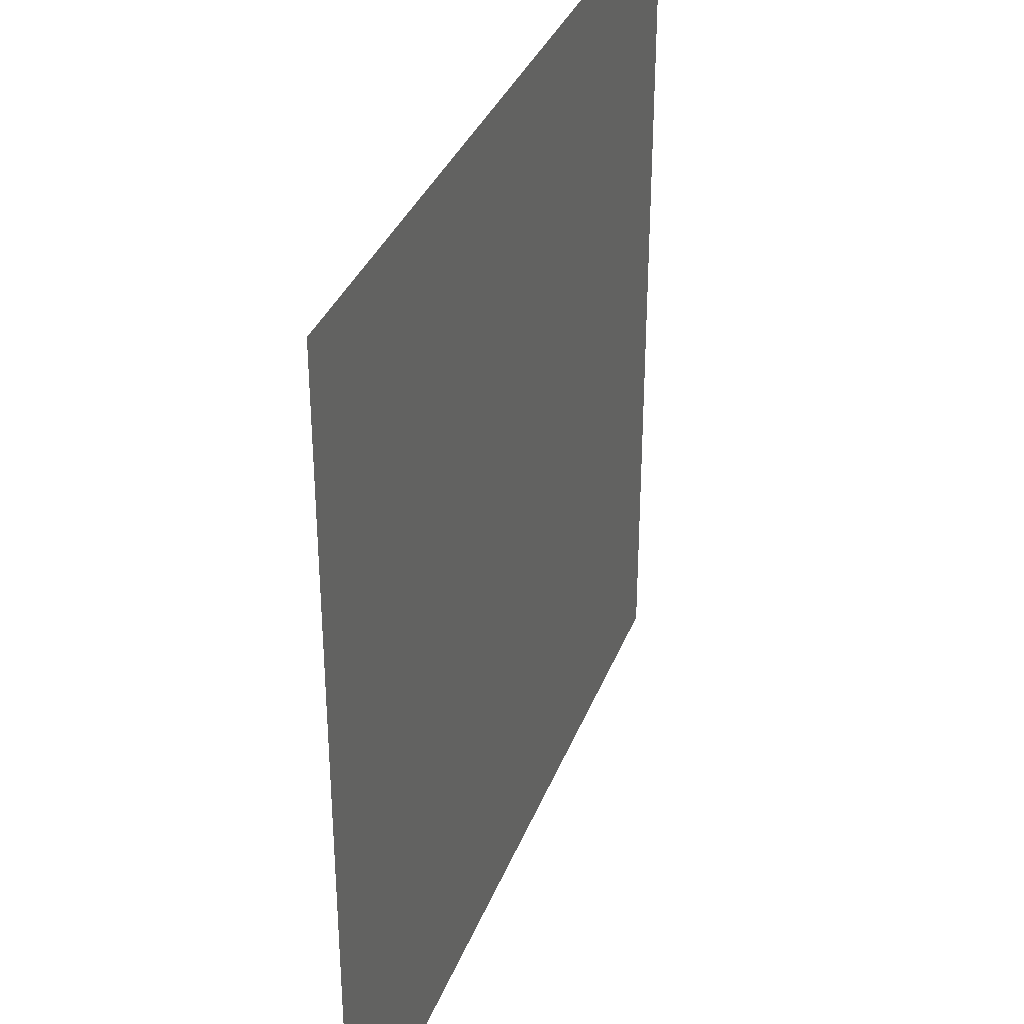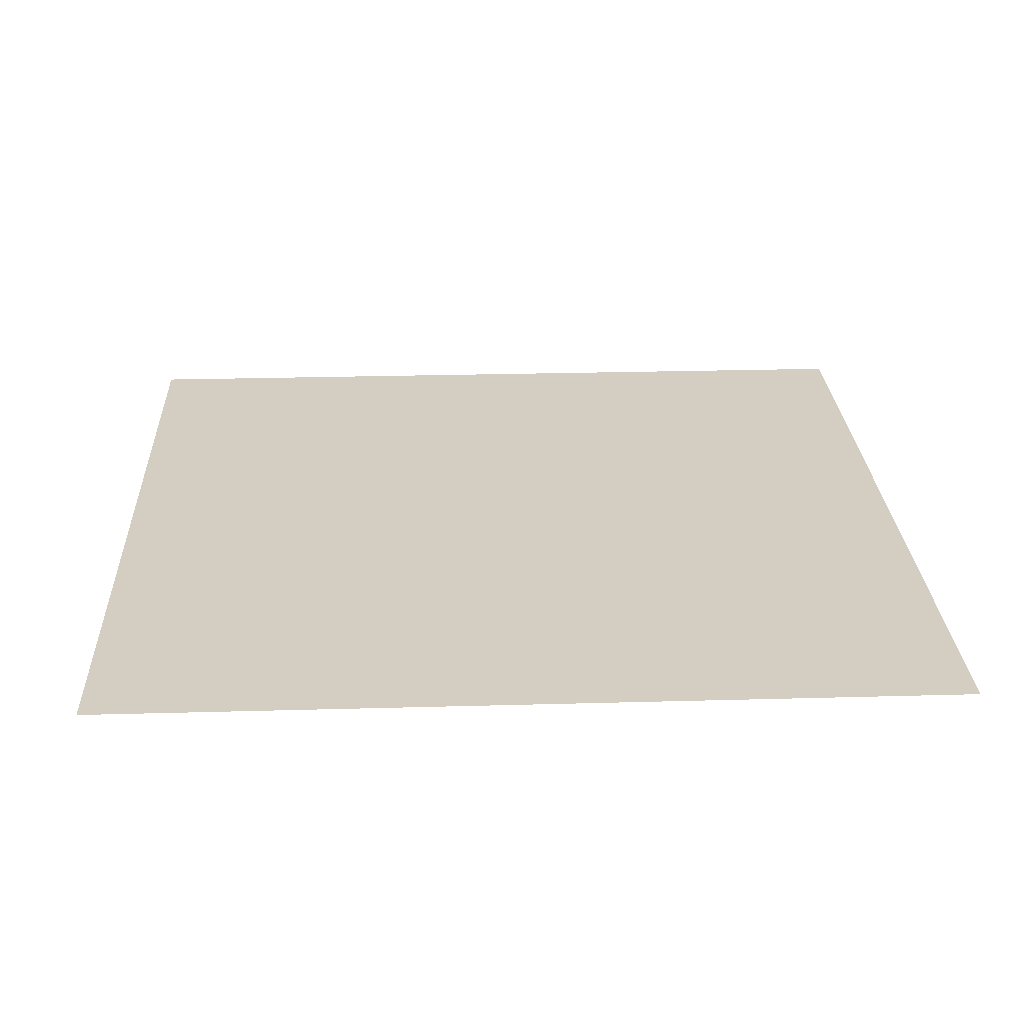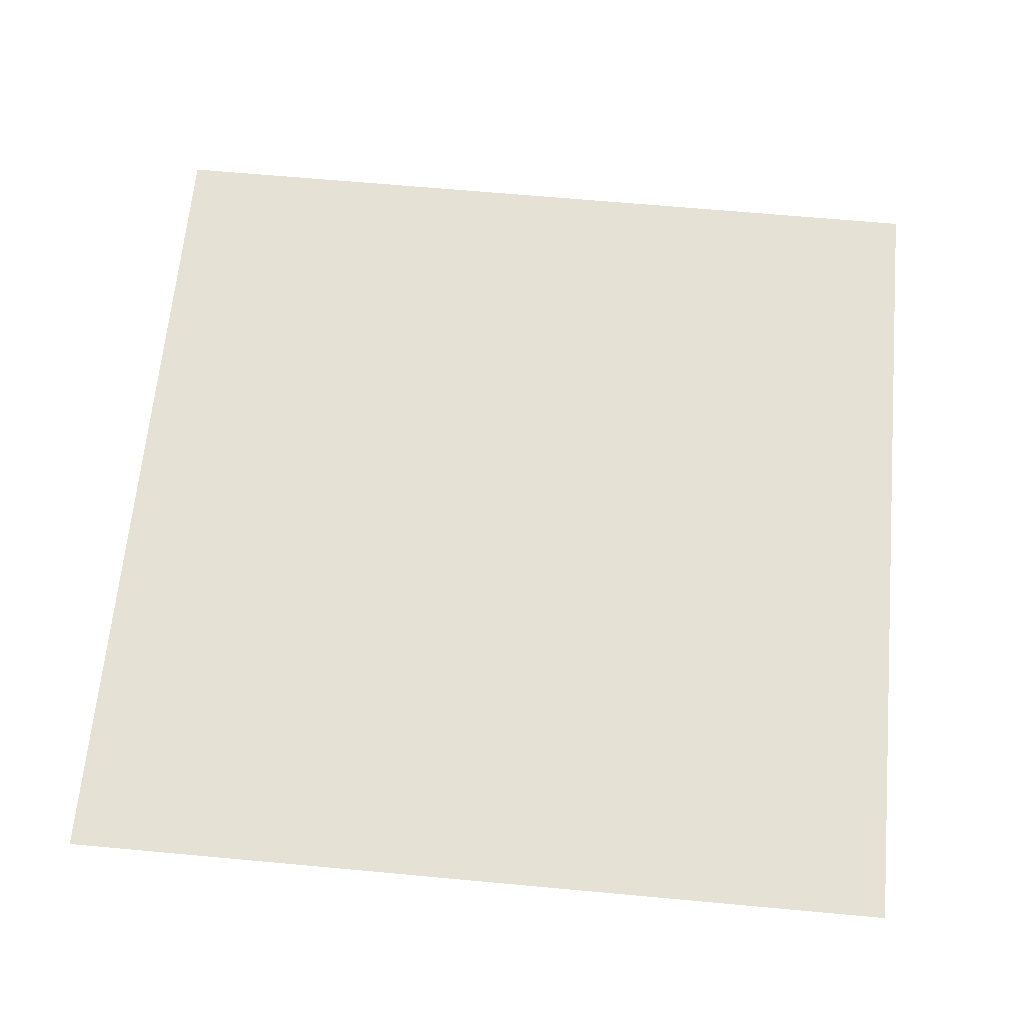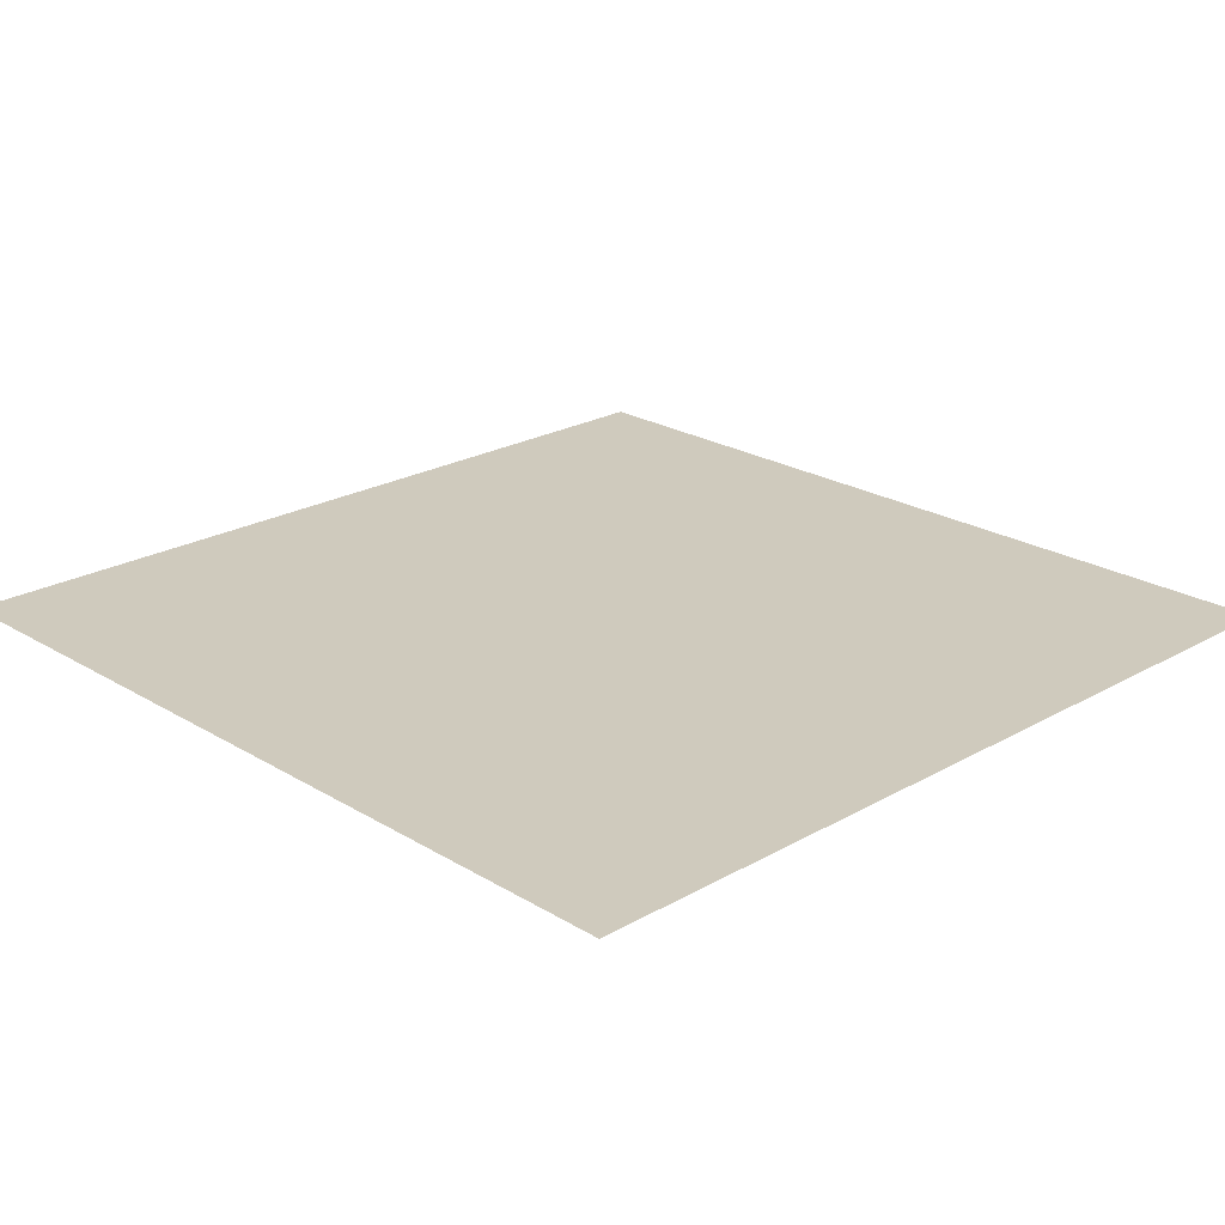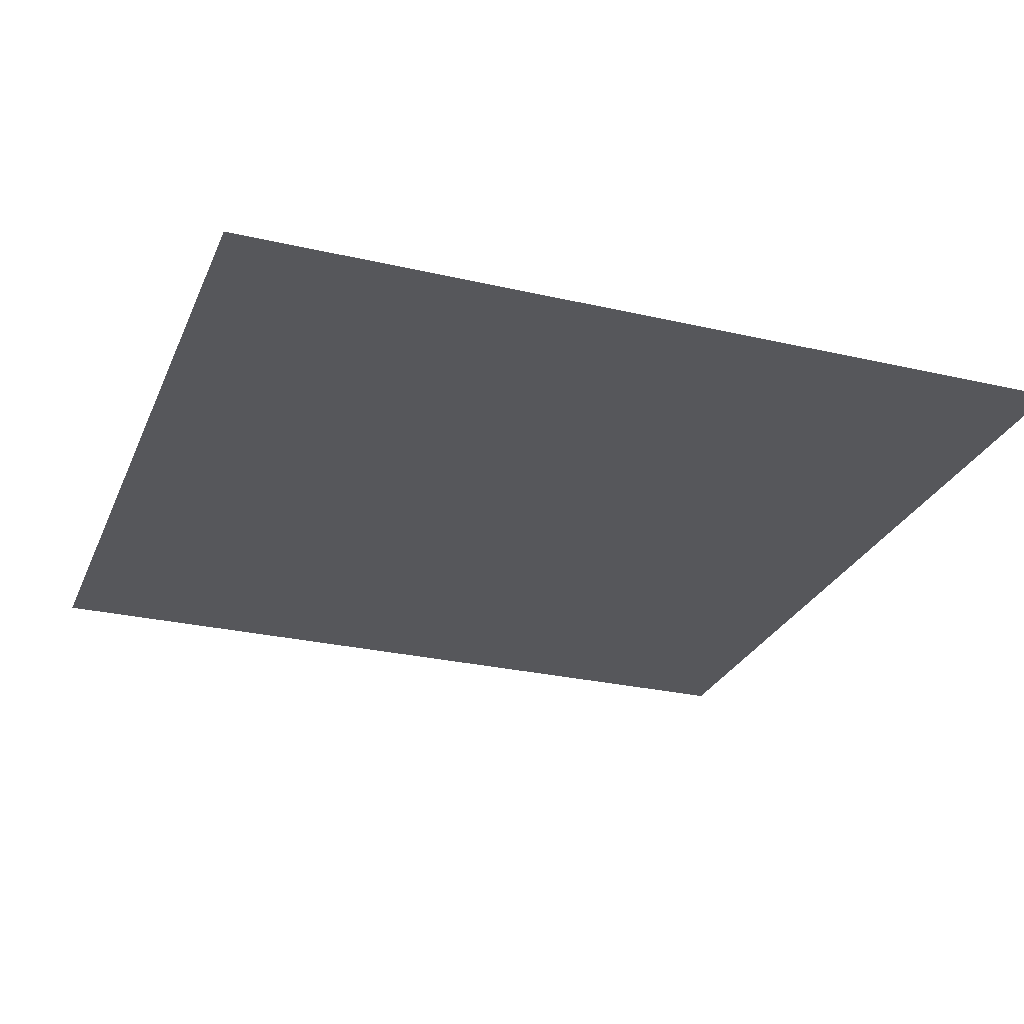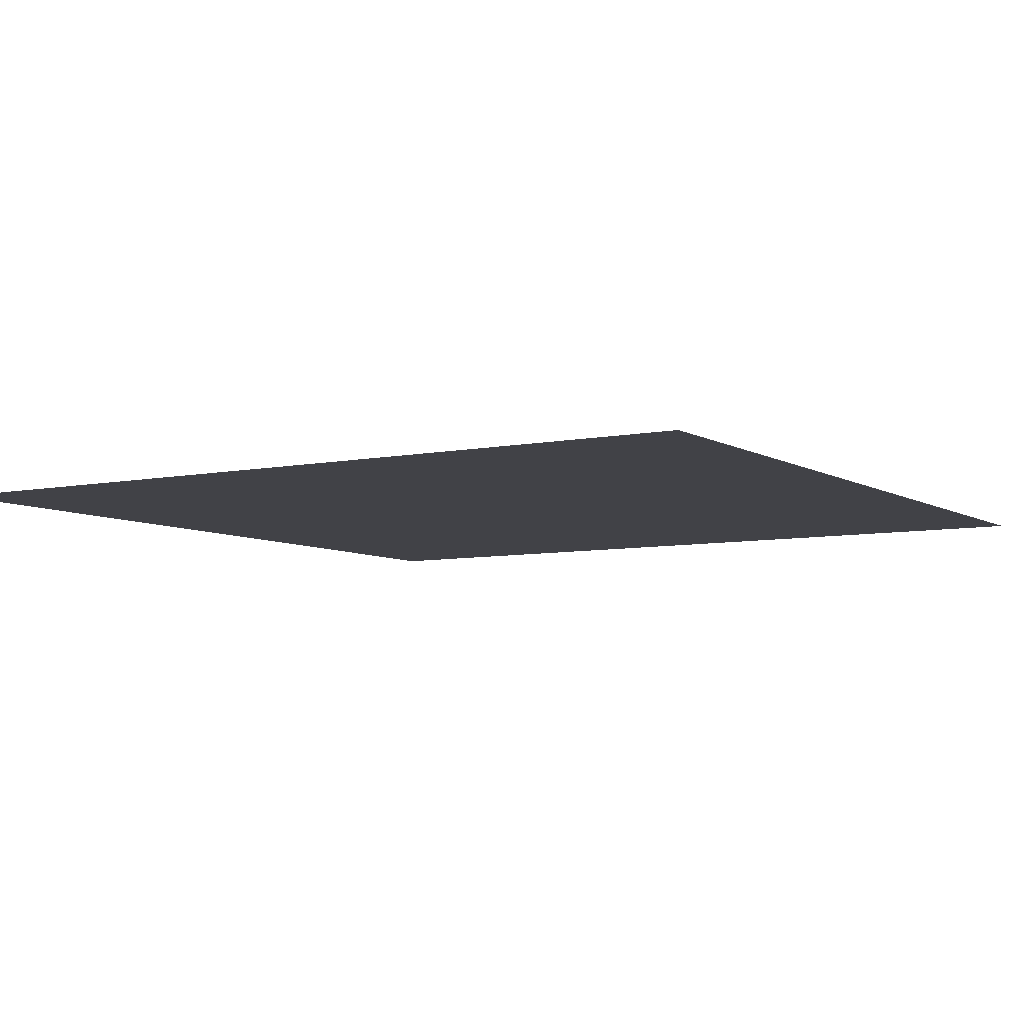
<metadata>
{"format":"obj","ext":"obj","renderer":"f3d","projection":"perspective","resolution":1024,"background":"white","views":[{"elev":34.8,"azim":109.4,"up":"+Y"},{"elev":25.2,"azim":87.4,"up":"+Z"},{"elev":64.7,"azim":95.3,"up":"+Z"},{"elev":22.9,"azim":-44.1,"up":"+Z"},{"elev":-27.4,"azim":-109.7,"up":"+Z"},{"elev":-6.8,"azim":-58.5,"up":"+Z"}]}
</metadata>
<code>
v 0 0 0
v 1 0 0
v 0 1 0
v 1 1 0
v 0.5 0.5 0
v 0 0.5 0
v 0.5 1 0
v 1 0.5 0
v 0.5 0 0
v 0.25 0.75 0
v 0.75 0.75 0
v 0.25 0.25 0
v 0.75 0.25 0
v 0.75 0 0
v 0.25 0 0
v 1 0.75 0
v 1 0.25 0
v 0.25 1 0
v 0.75 1 0
v 0 0.25 0
v 0 0.75 0
v 0.3653 0.2203 0
v 0.6291 0.7708 0
v 1 0.9375 0
v 0.6741 0.6859 0
v 0.875 0.375 0
v 0.625 0.125 0
v 0.625 0.375 0
v 0.875 0.125 0
v 0.375 0.125 0
v 0.125 0.125 0
v 0.4922 0.2505 0
v 0.875 0.625 0
v 0.625 0.625 0
v 0.875 0.875 0
v 0.375 0.875 0
v 0.2621 0.5998 0
v 0.125 0.875 0
v 0.125 0.625 0
v 0.625 0.875 0
v 0.125 0.375 0
v 0.25 0.125 0
v 0.875 0.75 0
v 0.875 0.25 0
v 0.25 0.875 0
v 0.75 0.875 0
v 0.125 0.25 0
v 0.125 0.75 0
v 0.7186 0.6096 0
v 0.125 0.9375 0
v 0.5501 0.6986 0
v 0.875 0.5 0
v 0.4287 0.7092 0
v 0.2482 0.4554 0
v 0 0.375 0
v 0.5 0.875 0
v 0.5 0.625 0
v 0.25 0.375 0
v 0.125 0.5 0
v 0.375 0.5 0
v 0.625 0.25 0
v 0.5 0.125 0
v 0.5 0.375 0
v 0 0.625 0
v 0 0.875 0
v 0 0.125 0
v 0.625 1 0
v 0.875 1 0
v 0.125 1 0
v 0.375 1 0
v 1 0.375 0
v 1 0.125 0
v 1 0.875 0
v 1 0.625 0
v 0.375 0 0
v 0.125 0 0
v 0.875 0 0
v 0.625 0 0
v 0.75 0.125 0
v 0.625 0.5 0
v 0.7087 0.4884 0
v 0.0625 0.3125 0
v 0.1875 0.4375 0
v 0.1875 0.3125 0
v 0.0625 0.4375 0
v 0.6875 0.9375 0
v 0.6875 0.8125 0
v 0.5625 0.9375 0
v 0.0625 0.6875 0
v 0.1875 0.6875 0
v 0.0625 0.5625 0
v 0.1875 0.9375 0
v 0.1875 0.8125 0
v 0.0625 0.9375 0
v 0.4375 0.5625 0
v 0.875 0.8125 0
v 0.9375 0 0
v 0.3125 0.8125 0
v 0.4375 0.9375 0
v 0.9375 0.8125 0
v 0.8125 0.8125 0
v 0.9375 0.9375 0
v 0.9375 1 0
v 0.5625 0.5625 0
v 0.7032 0.4275 0
v 0.8193 0.5912 0
v 0.8125 0.6875 0
v 0.9375 0.5625 0
v 0.49 0.7039 0
v 0.6825 0.5838 0
v 0.4375 0.4375 0
v 0.1875 0.0625 0
v 0.0625 0.0625 0
v 0.1875 0.1875 0
v 0.3125 0.0625 0
v 0.3125 0.1875 0
v 0.4375 0.0625 0
v 0.8125 0.0625 0
v 0.9375 0.0625 0
v 0 0.9375 0
v 0.5625 0.4375 0
v 0.525 0.8042 0
v 0.5625 0.1875 0
v 0.6875 0.1875 0
v 0.5625 0.0625 0
v 0.9375 0.3125 0
v 0.8125 0.3125 0
v 0.9375 0.4375 0
v 0.3125 0.9375 0
v 0 0.0625 0
v 0.8125 0.1875 0
v 0.8007 0.3725 0
v 0.6875 0.0625 0
v 0.0625 0.125 0
v 0.9375 0.1875 0
v 0.4375 0.1875 0
v 0.0625 0.1875 0
v 0.0625 1 0
v 0.9375 0.6875 0
v 0.6971 0.3674 0
v 0.0625 0.8125 0
v 0.8125 0.9375 0
v 0.1875 0.5625 0
v 0.3622 0.3319 0
v 0.3397 0.6534 0
v 0.691 0.304 0
v 0.3121 0.3372 0
v 0.7236 0.6801 0
v 0.3462 0.716 0
v 0.4867 0.32 0
v 0.3177 0.4094 0
v 0.2969 0.3321 0
v 0.3337 0.5929 0
v 0.7134 0.3008 0
v 0.9375 0.875 0
v 0.4361 0.6346 0
v 0.2816 0.657 0
v 0.7139 0.5496 0
v 0.6114 0.6925 0
v 0.3228 0.4709 0
v 0.4243 0.3258 0
v 0.364 0.2943 0
v 0.5471 0.3149 0
v 0.3281 0.5314 0
v 0.4183 0.2567 0
v 0.4257 0.8154 0
v 0.8128 0.4816 0
v 1 0.0625 0
v 0.3757 0.418 0
v 0.7668 0.4246 0
v 0.2457 0.5154 0
v 0.609 0.3099 0
v 1 0.1875 0
v 0.0625 0 0
v 0.4776 0.7621 0
v 0.5545 0.2485 0
v 0.3867 0.7666 0
v 0.7659 0.6485 0
f 129 99 70
f 112 31 113
f 170 132 167
f 26 167 132
f 58 152 147
f 160 54 151
f 173 17 135
f 129 36 99
f 3 120 94
f 152 12 162
f 11 25 148
f 80 110 104
f 115 112 15
f 163 172 28
f 114 137 31
f 76 112 113
f 58 151 54
f 15 112 76
f 115 15 75
f 20 137 82
f 113 134 130
f 148 25 49
f 22 30 136
f 47 82 137
f 16 73 100
f 165 22 136
f 21 64 89
f 83 58 54
f 57 95 104
f 116 30 22
f 42 112 115
f 66 130 134
f 140 105 28
f 155 100 73
f 129 70 18
f 63 28 121
f 165 162 22
f 114 31 42
f 150 165 32
f 37 153 157
f 164 153 37
f 39 90 89
f 61 172 176
f 139 16 43
f 32 165 136
f 161 144 162
f 51 159 23
f 142 46 35
f 78 125 9
f 121 80 5
f 60 95 153
f 169 151 144
f 9 125 117
f 175 53 109
f 162 165 161
f 64 91 89
f 60 169 111
f 50 92 69
f 63 161 150
f 25 159 34
f 81 170 167
f 25 34 49
f 84 152 58
f 51 109 57
f 34 159 51
f 11 148 107
f 5 104 95
f 23 87 40
f 38 94 141
f 29 119 135
f 72 135 119
f 84 12 152
f 100 43 16
f 47 137 114
f 14 118 133
f 56 122 40
f 65 141 94
f 20 66 137
f 55 20 82
f 59 91 85
f 65 21 141
f 6 85 91
f 94 138 3
f 58 83 84
f 48 89 90
f 55 82 85
f 92 18 69
f 94 69 138
f 127 44 26
f 167 106 158
f 126 26 44
f 106 167 52
f 157 90 37
f 127 13 44
f 101 11 43
f 81 167 158
f 98 166 36
f 164 171 160
f 155 35 100
f 156 145 153
f 162 12 22
f 116 22 12
f 118 29 79
f 40 86 88
f 149 98 10
f 131 79 29
f 26 128 52
f 23 11 87
f 97 119 77
f 145 53 149
f 41 84 83
f 48 38 141
f 168 72 119
f 169 60 160
f 56 88 99
f 7 99 88
f 164 160 60
f 122 175 51
f 163 176 172
f 93 38 48
f 23 25 11
f 96 100 35
f 1 174 113
f 25 23 159
f 48 141 89
f 21 89 141
f 147 144 151
f 109 51 175
f 6 91 64
f 63 111 161
f 32 136 123
f 6 55 85
f 154 127 132
f 155 102 35
f 143 90 39
f 102 155 73
f 110 49 34
f 160 151 169
f 107 178 106
f 111 169 161
f 87 46 40
f 178 49 106
f 111 63 5
f 150 161 165
f 125 27 62
f 72 173 135
f 37 90 143
f 37 143 171
f 97 2 119
f 157 10 90
f 92 38 45
f 49 158 106
f 145 157 153
f 34 51 57
f 119 29 118
f 30 117 136
f 105 170 81
f 110 80 158
f 156 57 109
f 156 53 145
f 114 12 47
f 93 45 38
f 123 62 27
f 5 95 111
f 95 57 156
f 163 150 32
f 60 111 95
f 166 56 36
f 56 99 36
f 146 172 61
f 34 57 104
f 145 149 157
f 9 117 75
f 78 133 125
f 42 115 116
f 95 156 153
f 82 47 41
f 10 98 93
f 83 54 171
f 96 43 100
f 37 171 164
f 77 119 118
f 120 65 94
f 45 93 98
f 169 144 161
f 84 41 47
f 144 147 162
f 112 42 31
f 63 163 28
f 163 63 150
f 167 26 52
f 130 1 113
f 129 45 36
f 154 132 140
f 80 104 5
f 27 124 123
f 30 116 115
f 53 175 177
f 176 123 61
f 43 107 139
f 81 158 80
f 61 123 124
f 33 52 108
f 124 27 79
f 139 33 108
f 143 59 171
f 33 106 52
f 83 59 41
f 133 79 27
f 103 68 102
f 107 106 33
f 83 171 59
f 158 49 110
f 46 87 101
f 62 136 117
f 166 177 175
f 124 146 61
f 140 170 105
f 149 10 157
f 54 160 171
f 154 140 146
f 140 132 170
f 135 44 29
f 74 139 108
f 4 103 102
f 7 70 99
f 131 29 44
f 90 10 48
f 68 142 102
f 19 86 142
f 142 35 102
f 92 50 38
f 31 134 113
f 46 142 86
f 107 43 11
f 56 166 122
f 11 101 87
f 98 36 45
f 105 81 80
f 152 162 147
f 147 151 58
f 122 51 23
f 79 131 124
f 13 124 131
f 2 168 119
f 131 44 13
f 117 30 75
f 115 75 30
f 67 7 88
f 19 67 86
f 68 19 142
f 93 48 10
f 42 116 114
f 24 4 102
f 73 24 102
f 41 85 82
f 74 16 139
f 8 74 108
f 33 139 107
f 8 108 128
f 86 40 46
f 146 28 172
f 96 35 101
f 121 5 63
f 52 128 108
f 128 71 8
f 85 41 59
f 50 94 38
f 126 17 71
f 62 117 125
f 26 126 128
f 39 89 91
f 71 128 126
f 132 127 26
f 44 135 126
f 174 76 113
f 124 13 146
f 43 96 101
f 27 125 133
f 101 35 46
f 62 123 136
f 12 114 116
f 66 134 137
f 17 126 135
f 79 133 118
f 67 88 86
f 34 104 110
f 176 163 32
f 134 31 137
f 77 118 14
f 60 153 164
f 18 92 129
f 154 146 13
f 14 133 78
f 84 47 12
f 154 13 127
f 45 129 92
f 121 28 80
f 28 105 80
f 94 50 69
f 109 53 156
f 140 28 146
f 177 166 98
f 175 122 166
f 123 176 32
f 122 23 40
f 88 56 40
f 149 177 98
f 177 149 53
f 49 178 148
f 178 107 148
f 91 59 39
f 143 39 59

</code>
